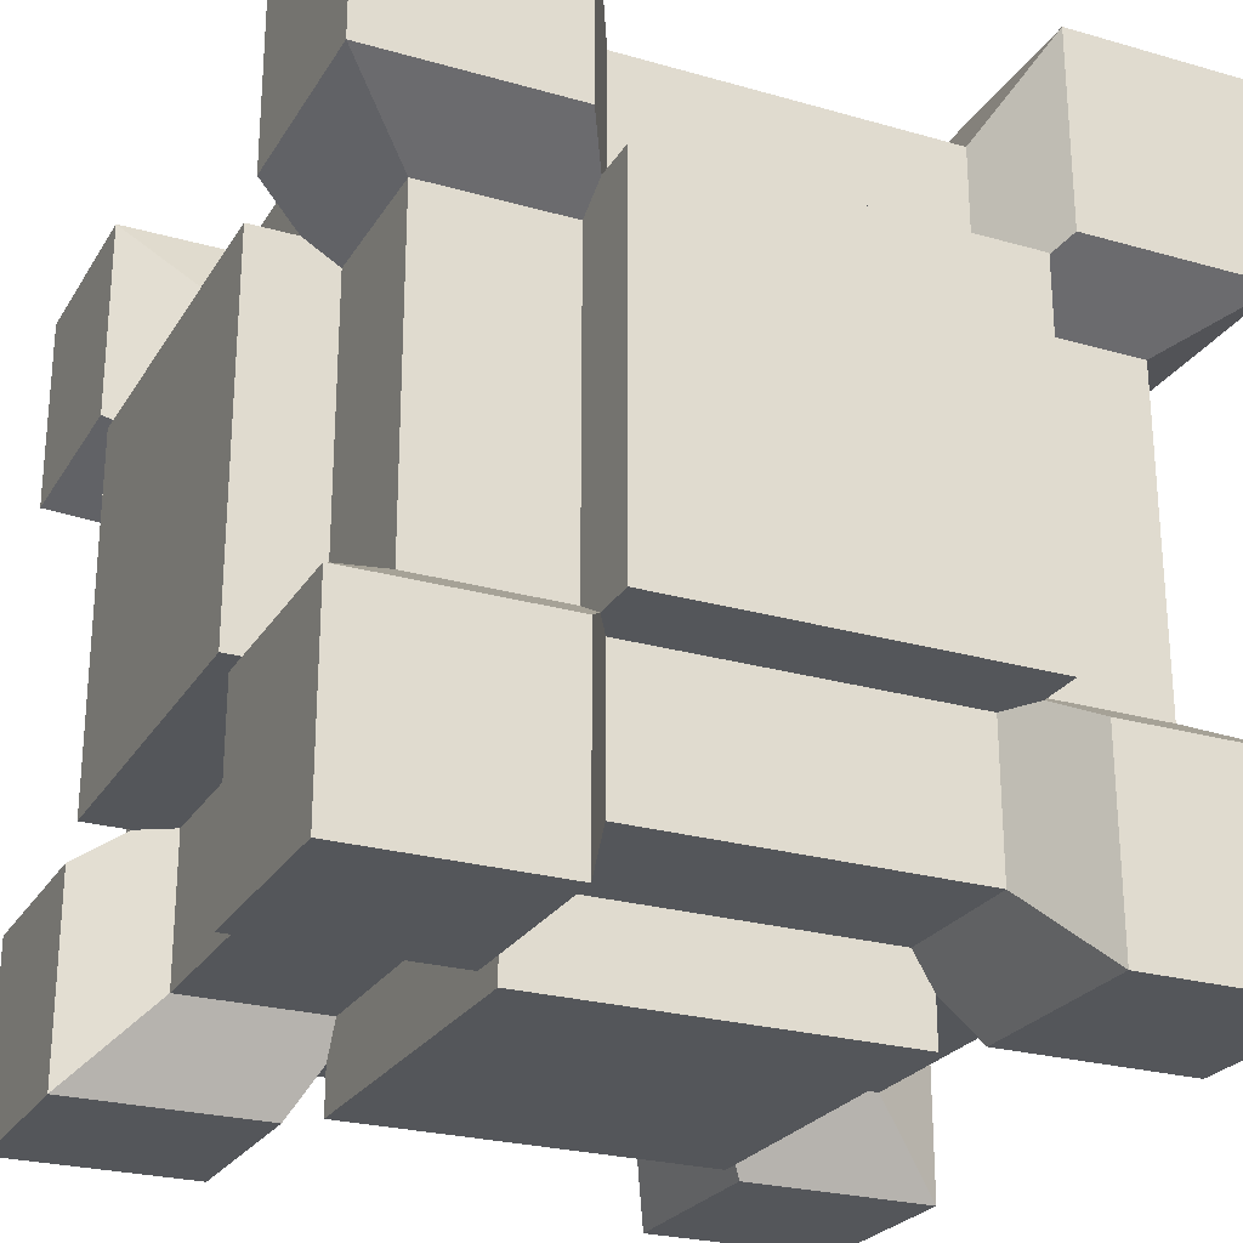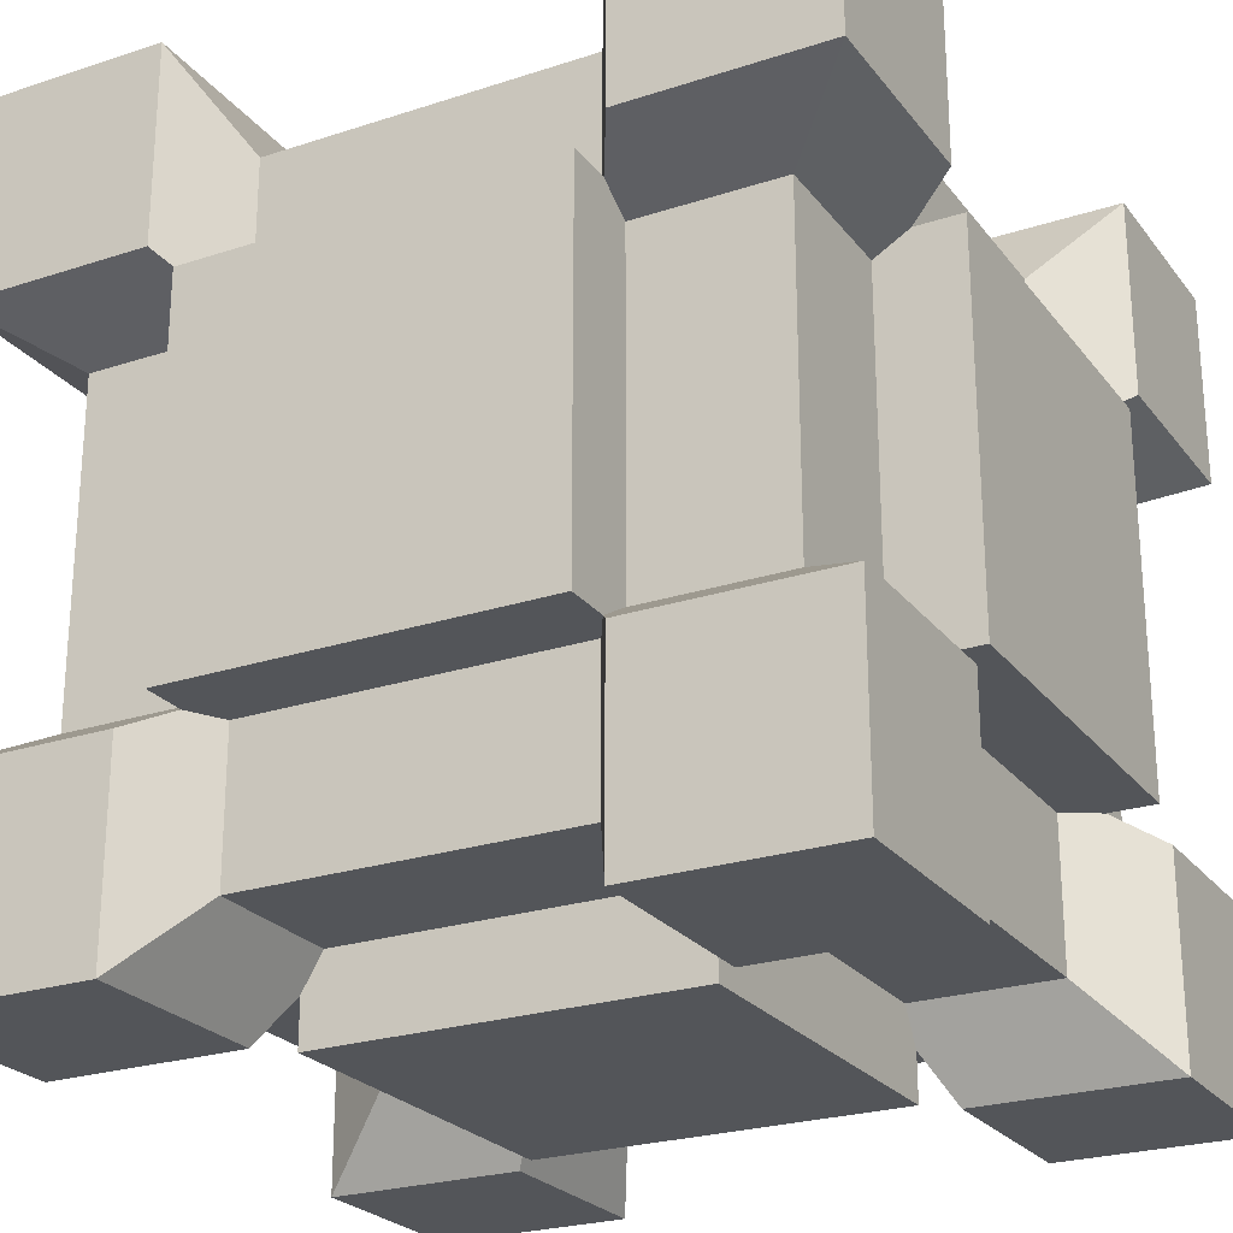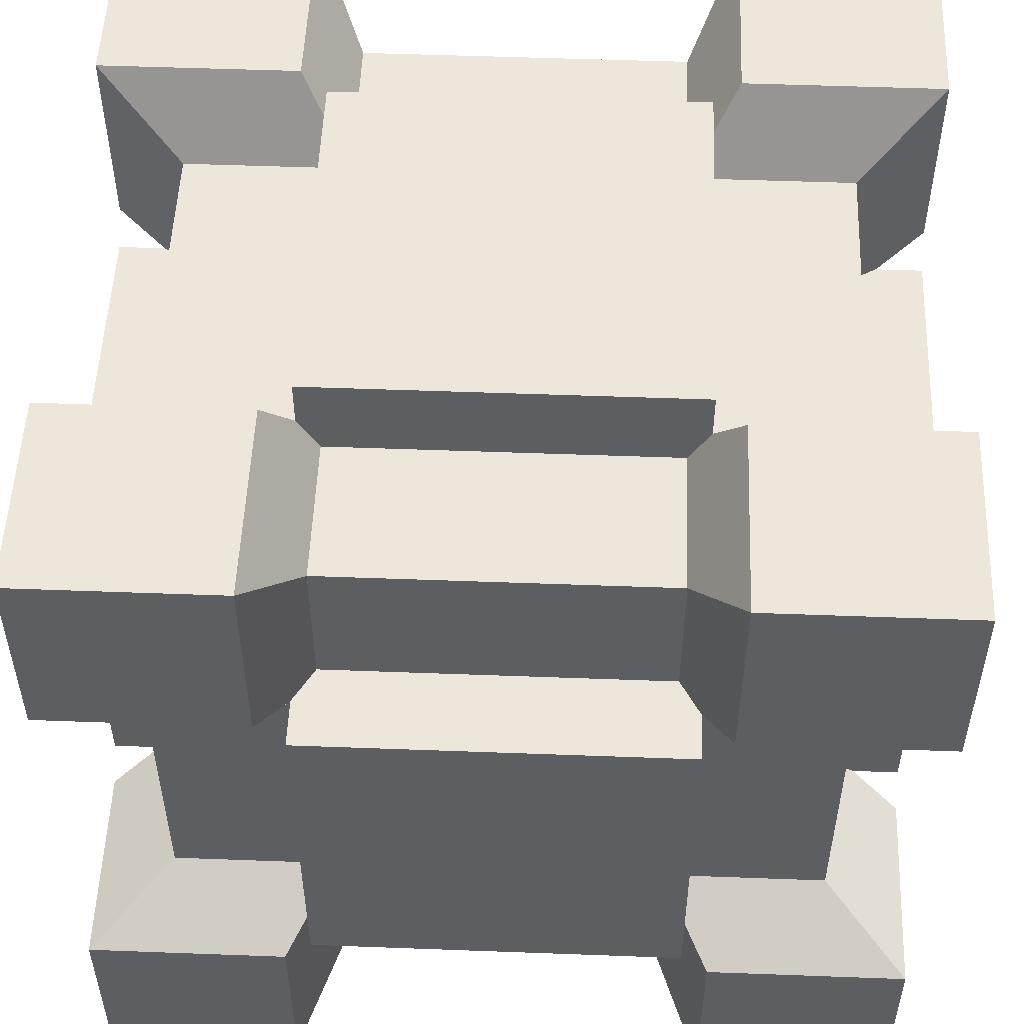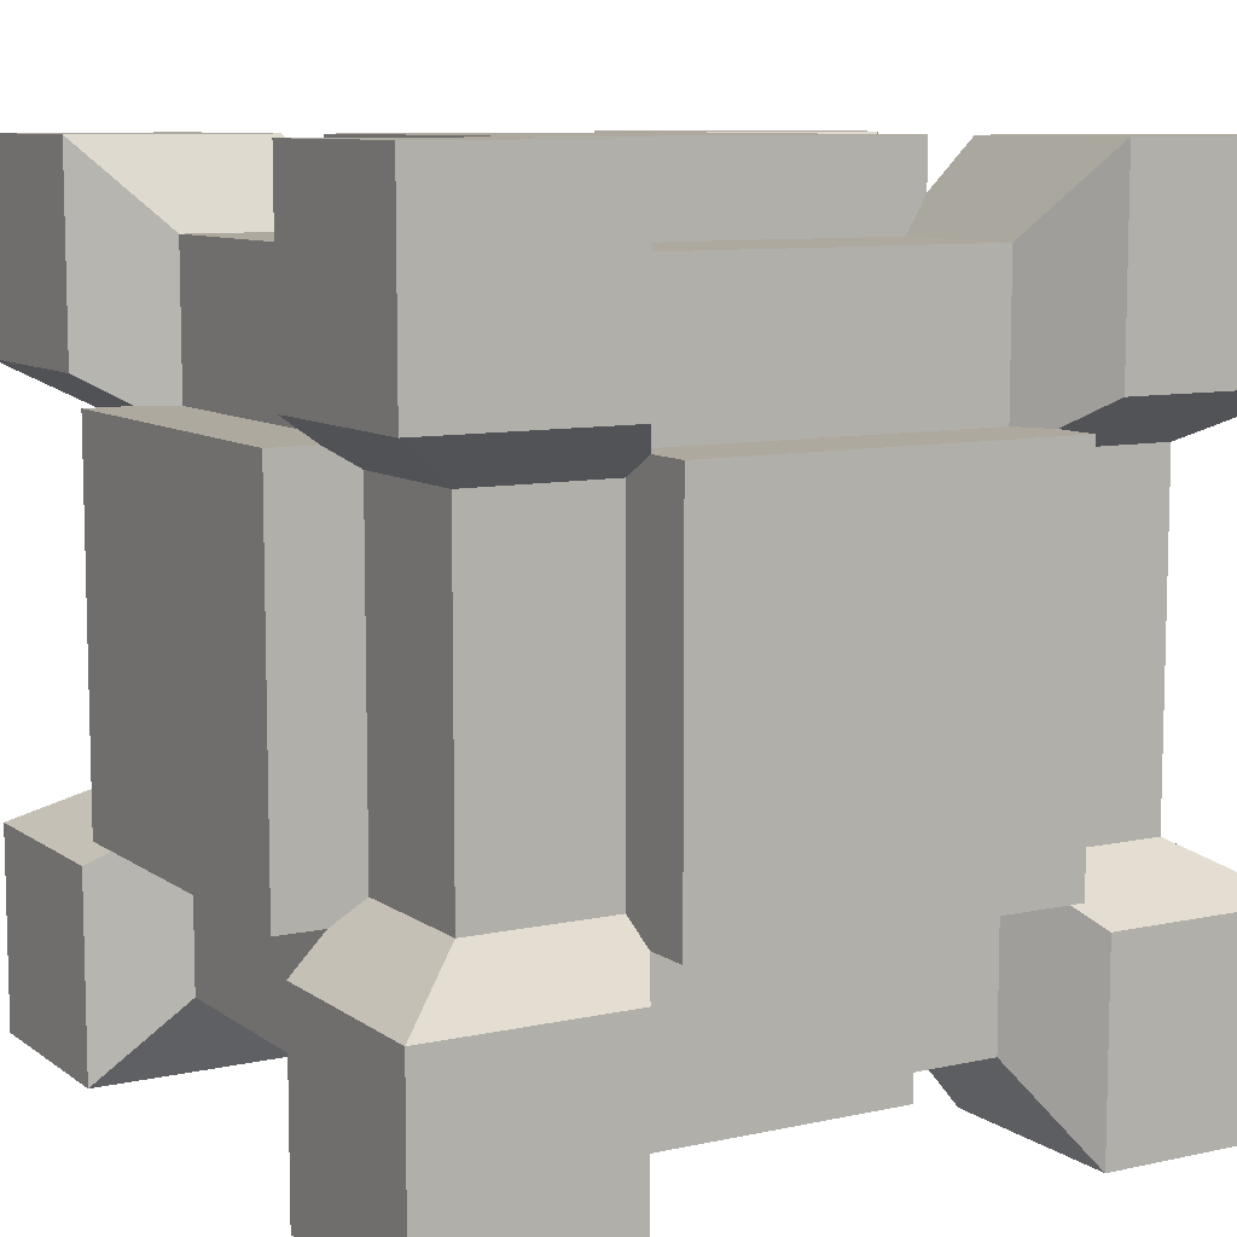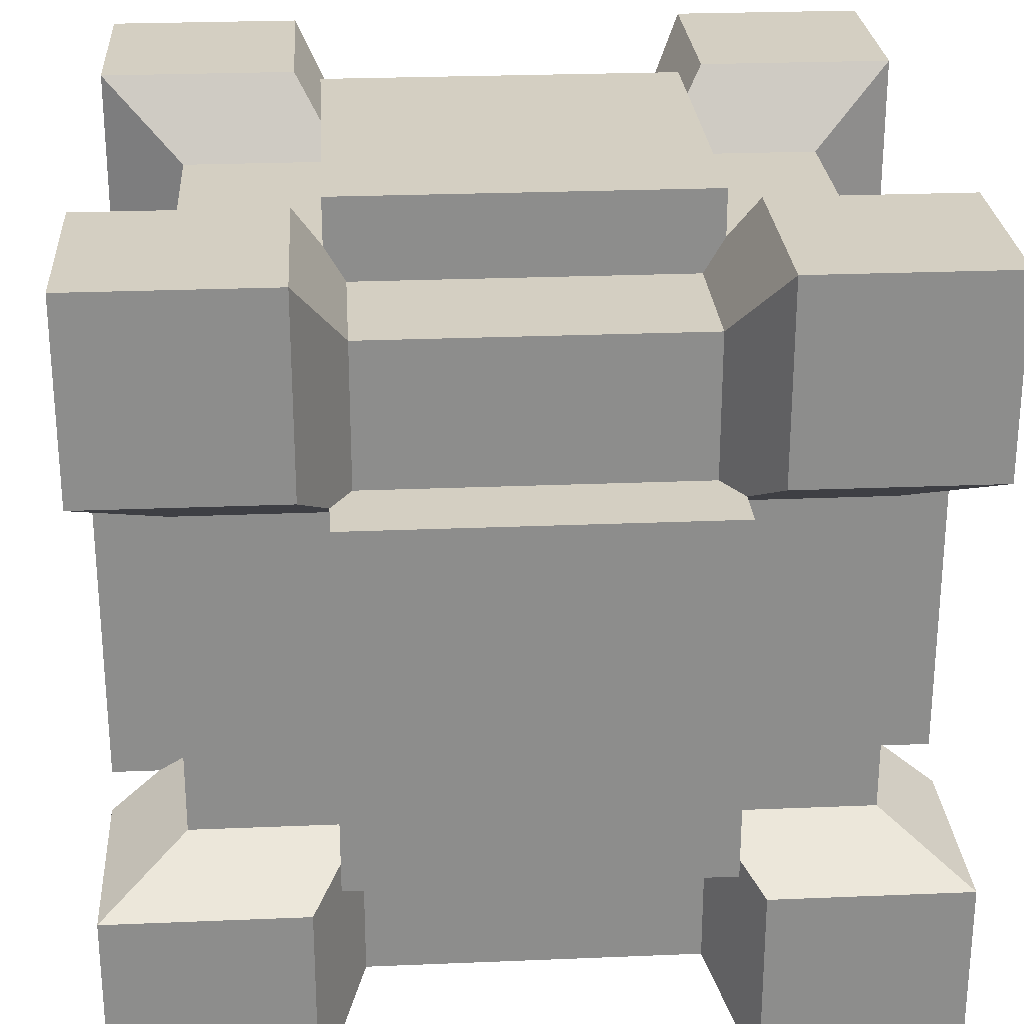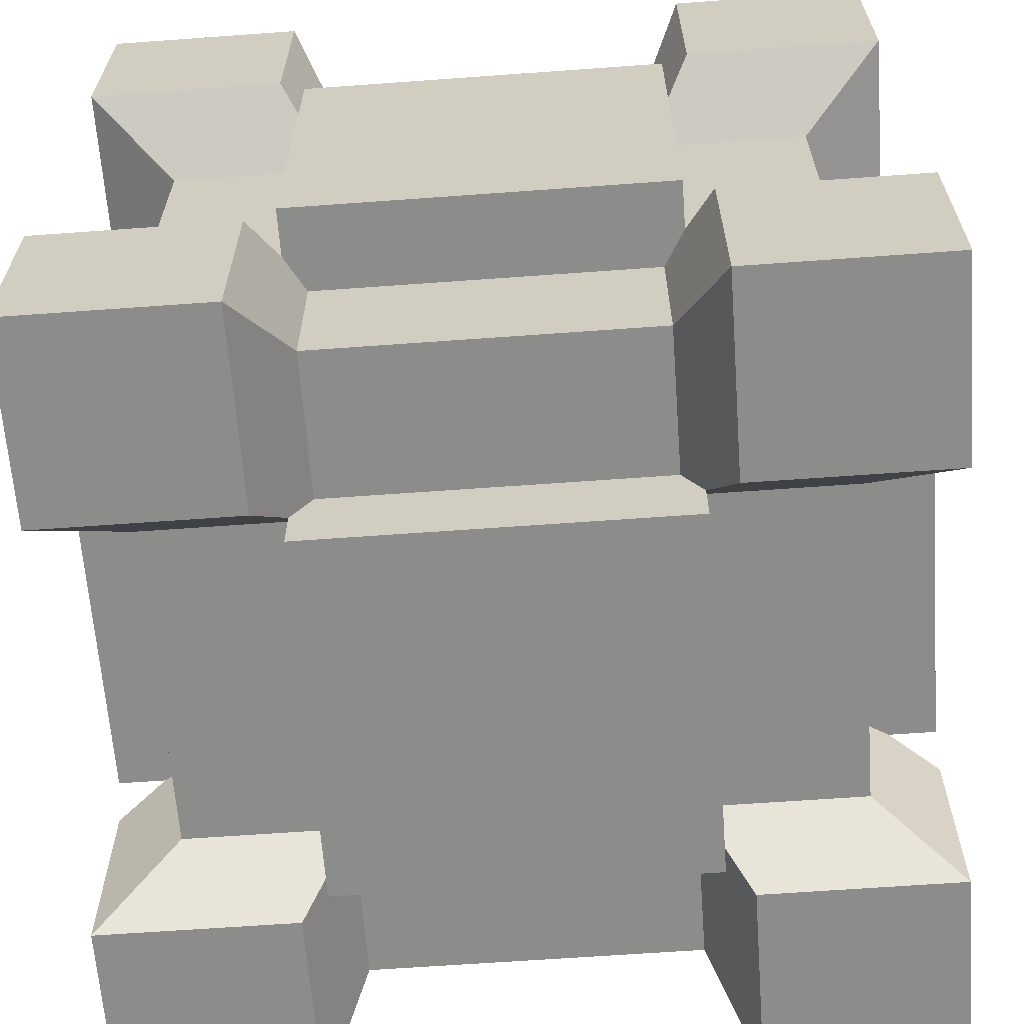
<metadata>
{"format":"obj","ext":"obj","renderer":"f3d","projection":"perspective","resolution":1024,"background":"white","views":[{"elev":-25.2,"azim":65.2,"up":"+Y"},{"elev":-24.5,"azim":-151.7,"up":"+Z"},{"elev":52.5,"azim":-87.7,"up":"+Y"},{"elev":9.0,"azim":149.8,"up":"+Y"},{"elev":25.8,"azim":176.2,"up":"+Y"},{"elev":-64.1,"azim":94.2,"up":"+Z"}]}
</metadata>
<code>
o FlangePZ_pfmdl
v 0.725 0 0.725
v 0.275 0 0.725
v 0.275 0 0.275
v 0.725 0 0.275
v 0.725 0.125 0.275
v 0.275 0.125 0.275
v 0.275 0.125 0.725
v 0.725 0.125 0.725
v 0.275 1 0.725
v 0.725 1 0.725
v 0.725 1 0.275
v 0.275 1 0.275
v 0.275 0.875 0.275
v 0.725 0.875 0.275
v 0.725 0.875 0.725
v 0.275 0.875 0.725
v 0 0.275 0.725
v 0 0.725 0.725
v 0 0.725 0.275
v 0 0.275 0.275
v 0.125 0.275 0.275
v 0.125 0.725 0.275
v 0.125 0.725 0.725
v 0.125 0.275 0.725
v 0.275 0.275 -0
v 0.275 0.725 -0
v 0.725 0.725 0
v 0.725 0.275 0
v 0.725 0.275 0.125
v 0.725 0.725 0.125
v 0.275 0.725 0.125
v 0.275 0.275 0.125
v 1 0.275 0.275
v 1 0.725 0.275
v 1 0.725 0.725
v 1 0.275 0.725
v 0.875 0.275 0.725
v 0.875 0.725 0.725
v 0.875 0.725 0.275
v 0.875 0.275 0.275
v 0.725 0.275 1
v 0.725 0.725 1
v 0.275 0.725 1
v 0.275 0.275 1
v 0.275 0.275 0.875
v 0.275 0.725 0.875
v 0.725 0.725 0.875
v 0.725 0.275 0.875
f 2 3 4 1
f 7 6 3 2
f 8 7 2 1
f 5 8 1 4
f 6 5 4 3
f 10 11 12 9
f 15 14 11 10
f 16 15 10 9
f 13 16 9 12
f 14 13 12 11
f 18 19 20 17
f 23 22 19 18
f 24 23 18 17
f 21 24 17 20
f 22 21 20 19
f 26 27 28 25
f 31 30 27 26
f 32 31 26 25
f 29 32 25 28
f 30 29 28 27
f 34 35 36 33
f 39 38 35 34
f 40 39 34 33
f 37 40 33 36
f 38 37 36 35
f 42 43 44 41
f 47 46 43 42
f 48 47 42 41
f 45 48 41 44
f 46 45 44 43
o Creative_Well_ccmdl
v 0.3 0.9 0.1
v 0.1 0.9 0.3
v 0.1 0.7 0.1
v 0.1 0.7 0.3
v 0.3 0.7 0.1
v 0.3 0.9 0.3
v 0 1 0.2418
v 0 1 0
v 0.2418 1 0
v 0 0.7582 0
v 0 0.7582 0.2418
v 0.2418 0.7582 0
v 0.2418 1 0.2418
v 0.5 0.9 0.1
v 0.7 0.9 0.1
v 0.9 0.9 0.3
v 0.9 0.7 0.1
v 0.9 0.7 0.3
v 0.7 0.7 0.1
v 0.7 0.9 0.3
v 1 1 0.2418
v 1 1 0
v 0.7582 1 0
v 1 0.7582 0
v 1 0.7582 0.2418
v 0.7582 0.7582 0
v 0.7582 1 0.2418
v 0.1 0.9 0.5
v 0.3 0.9 0.9
v 0.1 0.9 0.7
v 0.1 0.7 0.9
v 0.1 0.7 0.7
v 0.3 0.7 0.9
v 0.3 0.9 0.7
v 0 1 0.7582
v 0 1 1
v 0.2418 1 1
v 0 0.7582 1
v 0 0.7582 0.7582
v 0.2418 0.7582 1
v 0.2418 1 0.7582
v 0.5 0.9 0.9
v 0.9 0.9 0.5
v 0.7 0.9 0.9
v 0.9 0.9 0.7
v 0.9 0.7 0.9
v 0.9 0.7 0.7
v 0.7 0.7 0.9
v 0.7 0.9 0.7
v 1 1 0.7582
v 1 1 1
v 0.7582 1 1
v 1 0.7582 1
v 1 0.7582 0.7582
v 0.7582 0.7582 1
v 0.7582 1 0.7582
v 0.5 0.9 0.5
v 0.1 0.5 0.1
v 0.3 0.1 0.1
v 0.1 0.1 0.3
v 0.1 0.3 0.1
v 0.1 0.3 0.3
v 0.3 0.3 0.1
v 0.3 0.1 0.3
v 0 0 0.2418
v 0 0 0
v 0.2418 0 0
v 0 0.2418 0
v 0 0.2418 0.2418
v 0.2418 0.2418 0
v 0.2418 0 0.2418
v 0.5 0.1 0.1
v 0.9 0.5 0.1
v 0.7 0.1 0.1
v 0.9 0.1 0.3
v 0.9 0.3 0.1
v 0.9 0.3 0.3
v 0.7 0.3 0.1
v 0.7 0.1 0.3
v 1 0 0.2418
v 1 0 0
v 0.7582 0 0
v 1 0.2418 0
v 1 0.2418 0.2418
v 0.7582 0.2418 0
v 0.7582 0 0.2418
v 0.5 0.5 0.1
v 0.1 0.5 0.5
v 0.1 0.5 0.9
v 0.1 0.1 0.5
v 0.3 0.1 0.9
v 0.1 0.1 0.7
v 0.1 0.3 0.9
v 0.1 0.3 0.7
v 0.3 0.3 0.9
v 0.3 0.1 0.7
v 0 0 0.7582
v 0 0 1
v 0.2418 0 1
v 0 0.2418 1
v 0 0.2418 0.7582
v 0.2418 0.2418 1
v 0.2418 0 0.7582
v 0.5 0.1 0.9
v 0.9 0.5 0.5
v 0.9 0.5 0.9
v 0.9 0.1 0.5
v 0.7 0.1 0.9
v 0.9 0.1 0.7
v 0.9 0.3 0.9
v 0.9 0.3 0.7
v 0.7 0.3 0.9
v 0.7 0.1 0.7
v 1 0 0.7582
v 1 0 1
v 0.7582 0 1
v 1 0.2418 1
v 1 0.2418 0.7582
v 0.7582 0.2418 1
v 0.7582 0 0.7582
v 0.5 0.5 0.9
v 0.5 0.1 0.5
f 52 50 55 59
f 49 53 60 57
f 54 49 57 61
f 76 50 52 136
f 55 61 57 56
f 55 56 58 59
f 56 57 60 58
f 50 54 61 55
f 53 51 58 60
f 51 52 59 58
f 53 135 106 51
f 52 51 106 136
f 54 50 76 105
f 49 62 135 53
f 105 62 49 54
f 66 73 69 64
f 63 71 74 67
f 68 75 71 63
f 91 153 66 64
f 69 70 71 75
f 69 73 72 70
f 70 72 74 71
f 64 69 75 68
f 67 74 72 65
f 65 72 73 66
f 67 65 121 135
f 66 153 121 65
f 68 105 91 64
f 63 67 135 62
f 105 68 63 62
f 80 87 83 78
f 77 85 88 81
f 82 89 85 77
f 76 136 80 78
f 83 84 85 89
f 83 87 86 84
f 84 86 88 85
f 78 83 89 82
f 81 88 86 79
f 79 86 87 80
f 81 79 137 169
f 80 136 137 79
f 82 105 76 78
f 77 81 169 90
f 105 82 77 90
f 95 93 98 102
f 92 96 103 100
f 97 92 100 104
f 91 93 95 153
f 98 104 100 99
f 98 99 101 102
f 99 100 103 101
f 93 97 104 98
f 96 94 101 103
f 94 95 102 101
f 96 169 154 94
f 95 94 154 153
f 97 93 91 105
f 92 90 169 96
f 105 90 92 97
f 110 117 113 108
f 107 115 118 111
f 112 119 115 107
f 138 136 110 108
f 113 114 115 119
f 113 117 116 114
f 114 116 118 115
f 108 113 119 112
f 111 118 116 109
f 109 116 117 110
f 111 109 106 135
f 110 136 106 109
f 112 170 138 108
f 107 111 135 120
f 170 112 107 120
f 125 123 128 132
f 122 126 133 130
f 127 122 130 134
f 155 123 125 153
f 128 134 130 129
f 128 129 131 132
f 129 130 133 131
f 123 127 134 128
f 126 124 131 133
f 124 125 132 131
f 126 135 121 124
f 125 124 121 153
f 127 123 155 170
f 122 120 135 126
f 170 120 122 127
f 142 140 145 149
f 139 143 150 147
f 144 139 147 151
f 138 140 142 136
f 145 151 147 146
f 145 146 148 149
f 146 147 150 148
f 140 144 151 145
f 143 141 148 150
f 141 142 149 148
f 143 169 137 141
f 142 141 137 136
f 144 140 138 170
f 139 152 169 143
f 170 152 139 144
f 159 166 162 157
f 156 164 167 160
f 161 168 164 156
f 155 153 159 157
f 162 163 164 168
f 162 166 165 163
f 163 165 167 164
f 157 162 168 161
f 160 167 165 158
f 158 165 166 159
f 160 158 154 169
f 159 153 154 158
f 161 170 155 157
f 156 160 169 152
f 170 161 156 152

</code>
